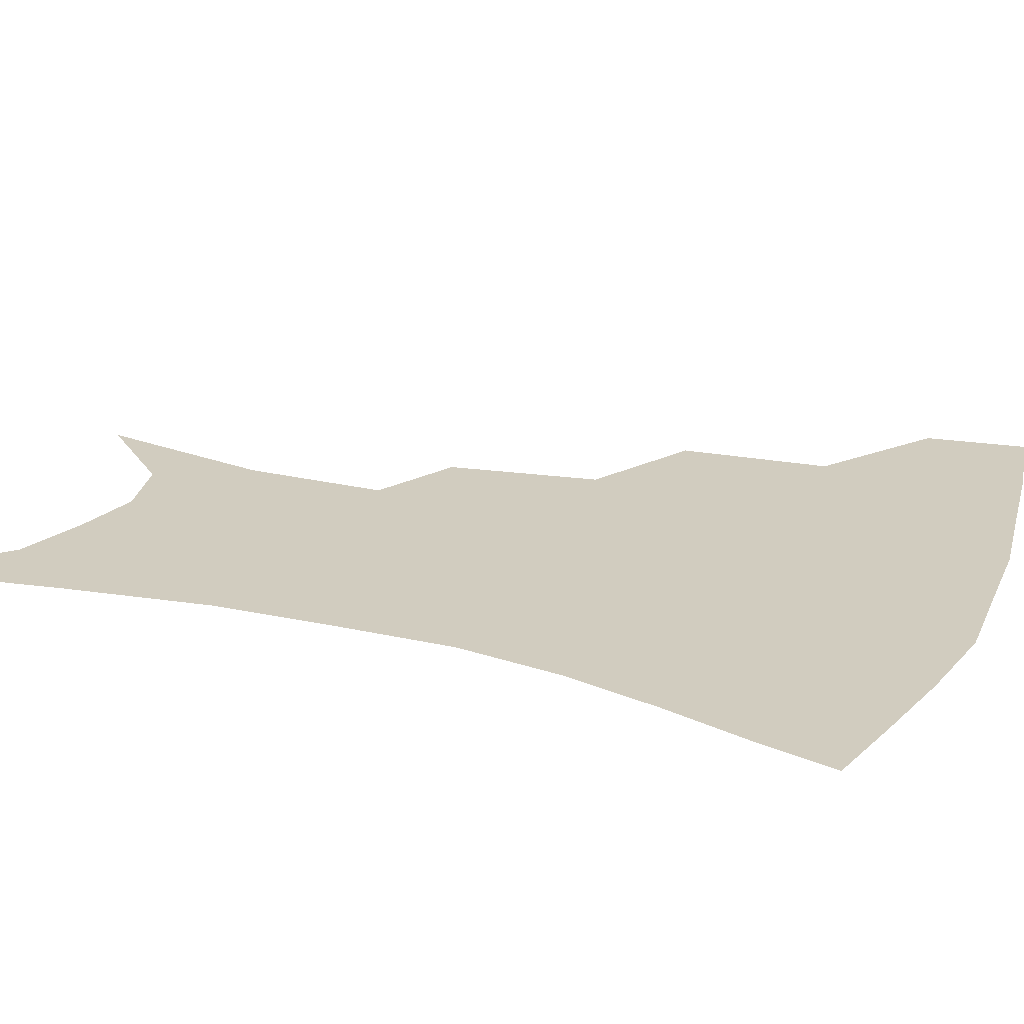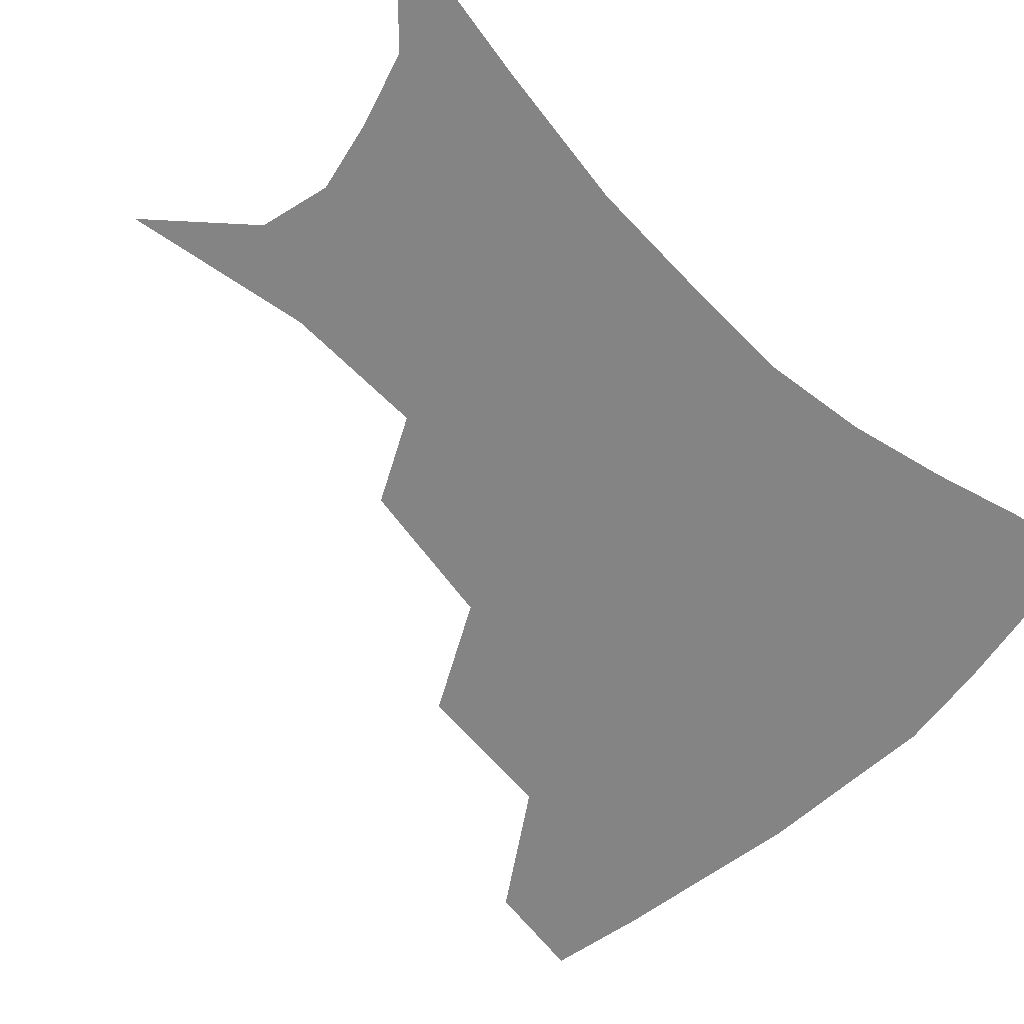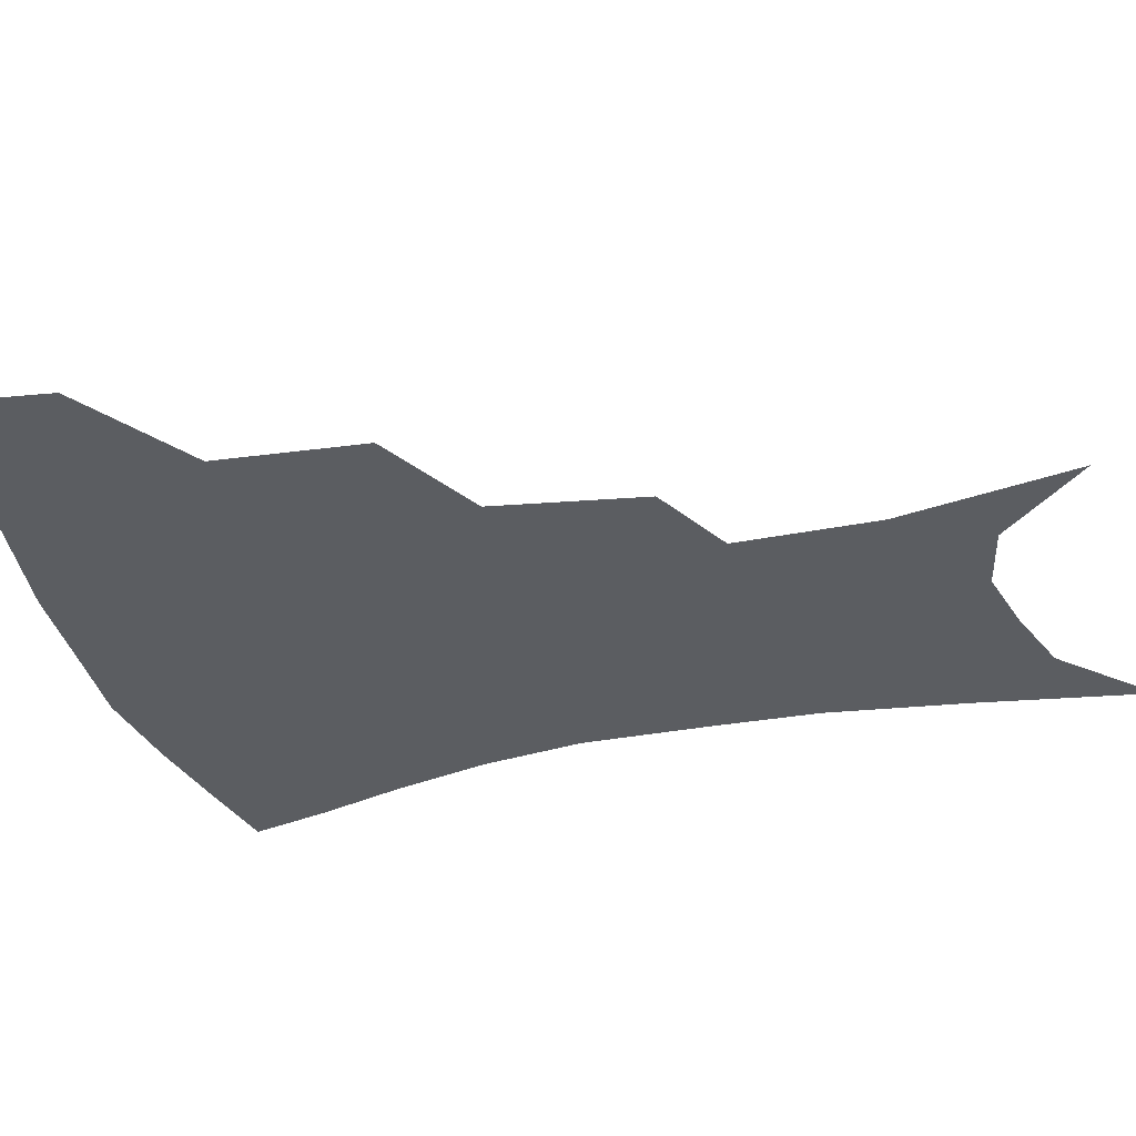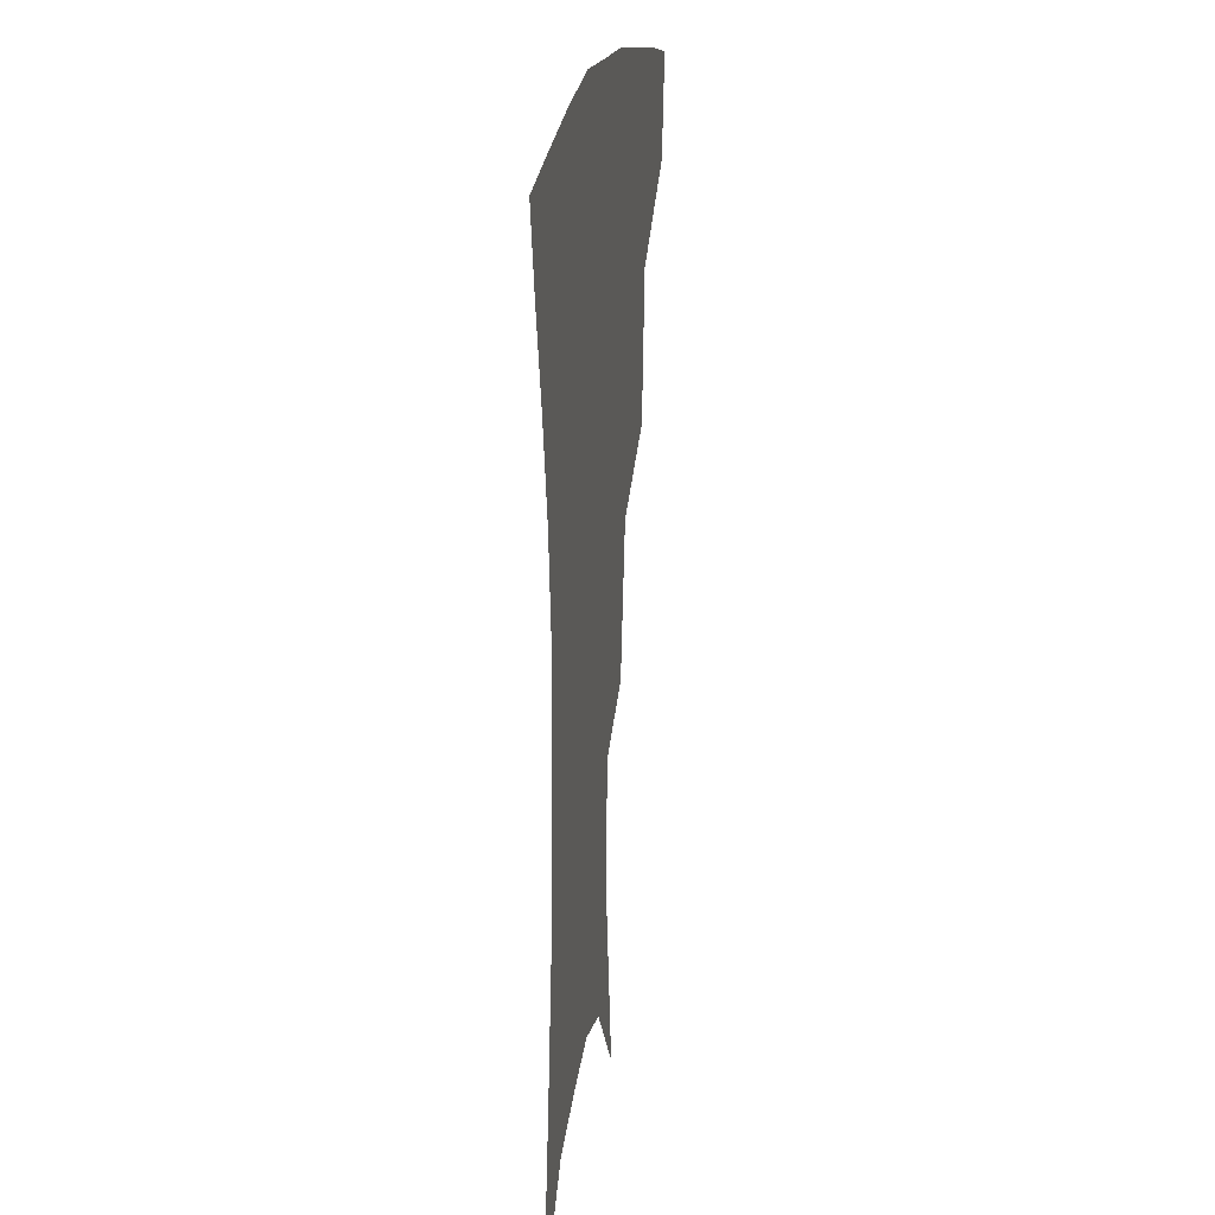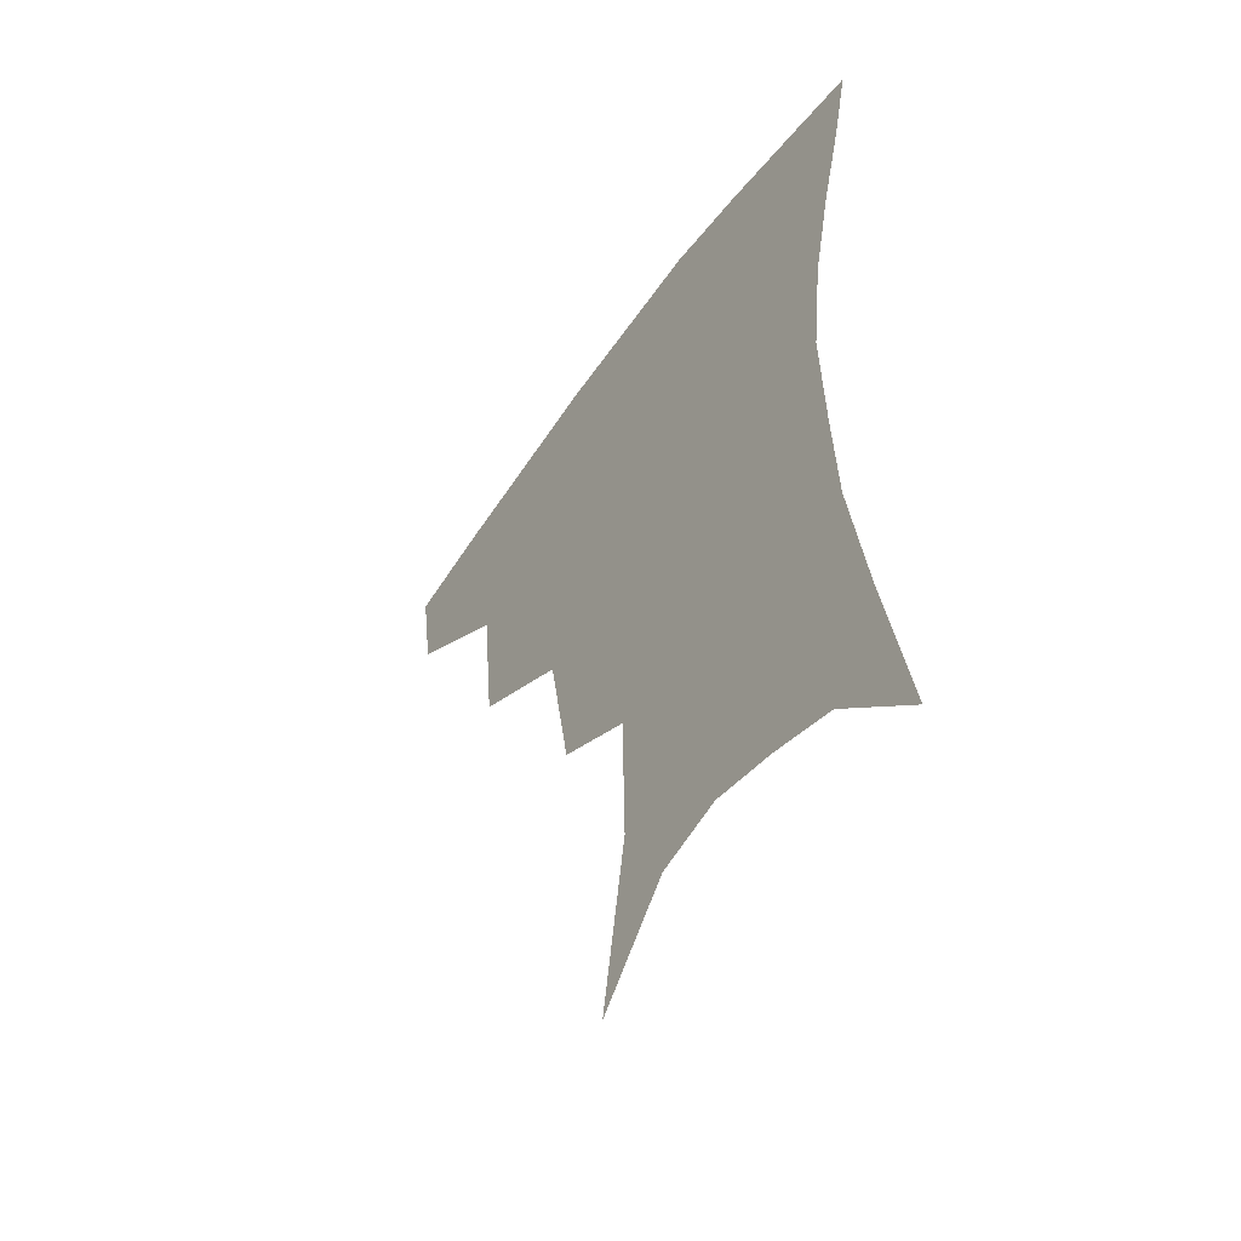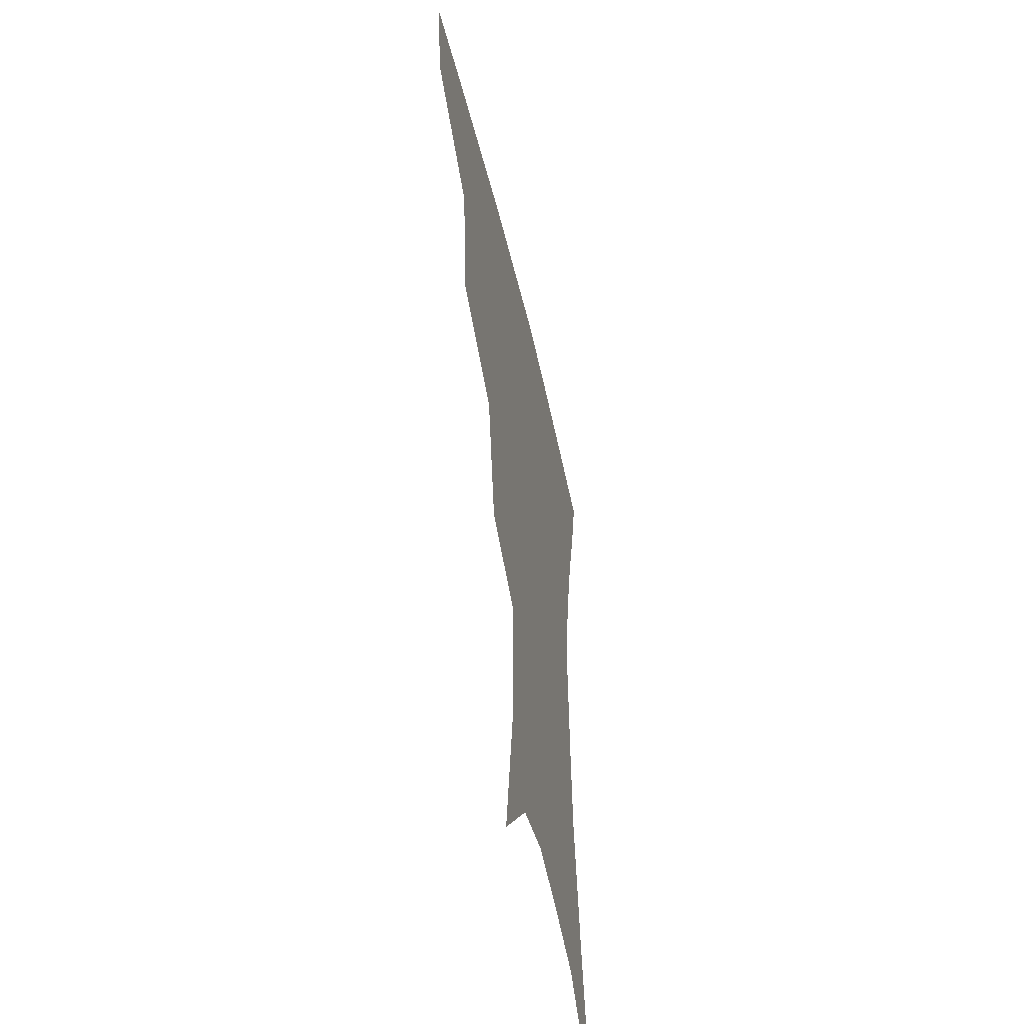
<metadata>
{"format":"obj","ext":"obj","renderer":"f3d","projection":"perspective","resolution":1024,"background":"white","views":[{"elev":24.0,"azim":112.8,"up":"+Z"},{"elev":-61.4,"azim":45.6,"up":"+Z"},{"elev":-35.6,"azim":-74.2,"up":"+Z"},{"elev":20.0,"azim":98.6,"up":"+Y"},{"elev":-53.6,"azim":55.6,"up":"+Y"},{"elev":-50.8,"azim":-77.3,"up":"+Y"}]}
</metadata>
<code>
v 463.4 350.2 0
v 458.8 380.6 0
v 503.5 281.6 0
v 498.9 326 0
v 493.4 356.6 0
v 487.9 385.9 0
v 544.7 218.7 0
v 536.6 263.6 0
v 530.2 303.1 0
v 526 334.3 0
v 521.5 361.6 0
v 517.1 389.9 0
v 562.2 108.2 0
v 571 162.5 0
v 570.1 205.4 0
v 562.5 239.4 0
v 557.3 278.7 0
v 554.8 312.7 0
v 552.1 339.3 0
v 548.8 365.3 0
v 545.2 393.9 0
v 586 135.3 0
v 589.3 180.1 0
v 585.9 217.3 0
v 581.3 252.7 0
v 578.6 286.7 0
v 578.2 317.7 0
v 577.4 342.1 0
v 576.6 366.8 0
v 573.4 395.2 0
v 606.6 140.2 0
v 606.1 181 0
v 602.4 224.1 0
v 600 258.8 0
v 599.4 290.1 0
v 600.2 318.2 0
v 601.6 343.1 0
v 602.3 367.1 0
v 600.3 396.5 0
v 627.7 135.4 0
v 623.2 184.4 0
v 619.4 225.3 0
v 618.2 258.4 0
v 619.1 289.7 0
v 621.5 317.3 0
v 624.5 341.5 0
v 627.8 365.4 0
v 628.3 392.4 0
v 649.1 128.5 0
v 641.8 177.5 0
v 637.5 217.8 0
v 636.8 250.1 0
v 637.8 282.6 0
v 641.3 313.1 0
v 646.6 338.6 0
v 651.7 362.6 0
v 655.3 387 0
v 675.6 102.3 0
v 666.3 154 0
v 659.6 198 0
v 657.8 231.3 0
v 656.5 269.9 0
v 660.2 301.6 0
v 666.8 331.1 0
v 674.2 357.8 0
v 679.7 381.8 0
v 721 391 0
f 4 5 1
f 1 5 2
f 5 6 2
f 8 9 3
f 3 9 4
f 9 10 4
f 4 10 5
f 10 11 5
f 5 11 6
f 11 12 6
f 15 16 7
f 7 16 8
f 16 17 8
f 8 17 9
f 17 18 9
f 9 18 10
f 18 19 10
f 10 19 11
f 19 20 11
f 11 20 12
f 20 21 12
f 13 22 14
f 22 23 14
f 14 23 15
f 23 24 15
f 15 24 16
f 24 25 16
f 16 25 17
f 25 26 17
f 17 26 18
f 26 27 18
f 18 27 19
f 27 28 19
f 19 28 20
f 28 29 20
f 20 29 21
f 29 30 21
f 22 31 23
f 31 32 23
f 23 32 24
f 32 33 24
f 24 33 25
f 33 34 25
f 25 34 26
f 34 35 26
f 26 35 27
f 35 36 27
f 27 36 28
f 36 37 28
f 28 37 29
f 37 38 29
f 29 38 30
f 38 39 30
f 31 40 32
f 40 41 32
f 32 41 33
f 41 42 33
f 33 42 34
f 42 43 34
f 34 43 35
f 43 44 35
f 35 44 36
f 44 45 36
f 36 45 37
f 45 46 37
f 37 46 38
f 46 47 38
f 38 47 39
f 47 48 39
f 40 49 41
f 49 50 41
f 41 50 42
f 50 51 42
f 42 51 43
f 51 52 43
f 43 52 44
f 52 53 44
f 44 53 45
f 53 54 45
f 45 54 46
f 54 55 46
f 46 55 47
f 55 56 47
f 47 56 48
f 56 57 48
f 49 58 50
f 58 59 50
f 50 59 51
f 59 60 51
f 51 60 52
f 60 61 52
f 52 61 53
f 61 62 53
f 53 62 54
f 62 63 54
f 54 63 55
f 63 64 55
f 55 64 56
f 64 65 56
f 56 65 57
f 65 66 57

</code>
